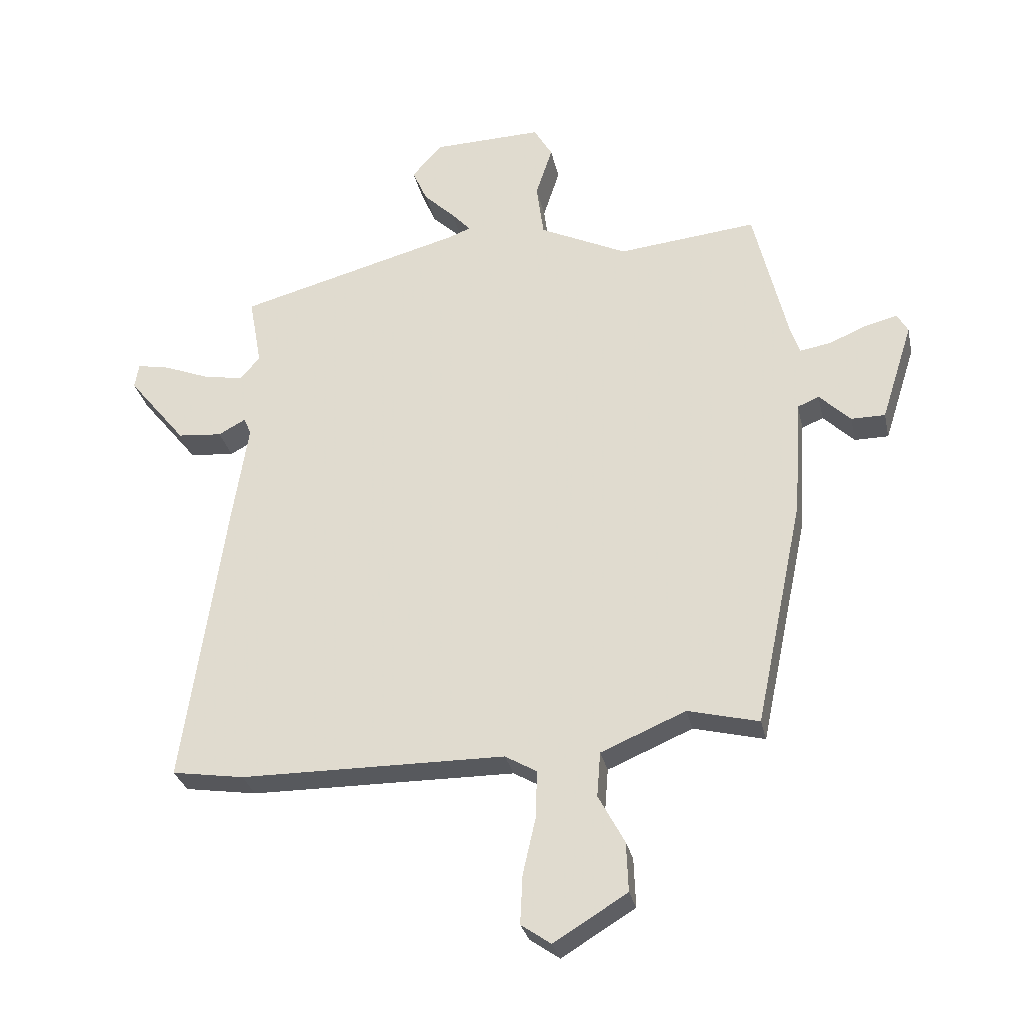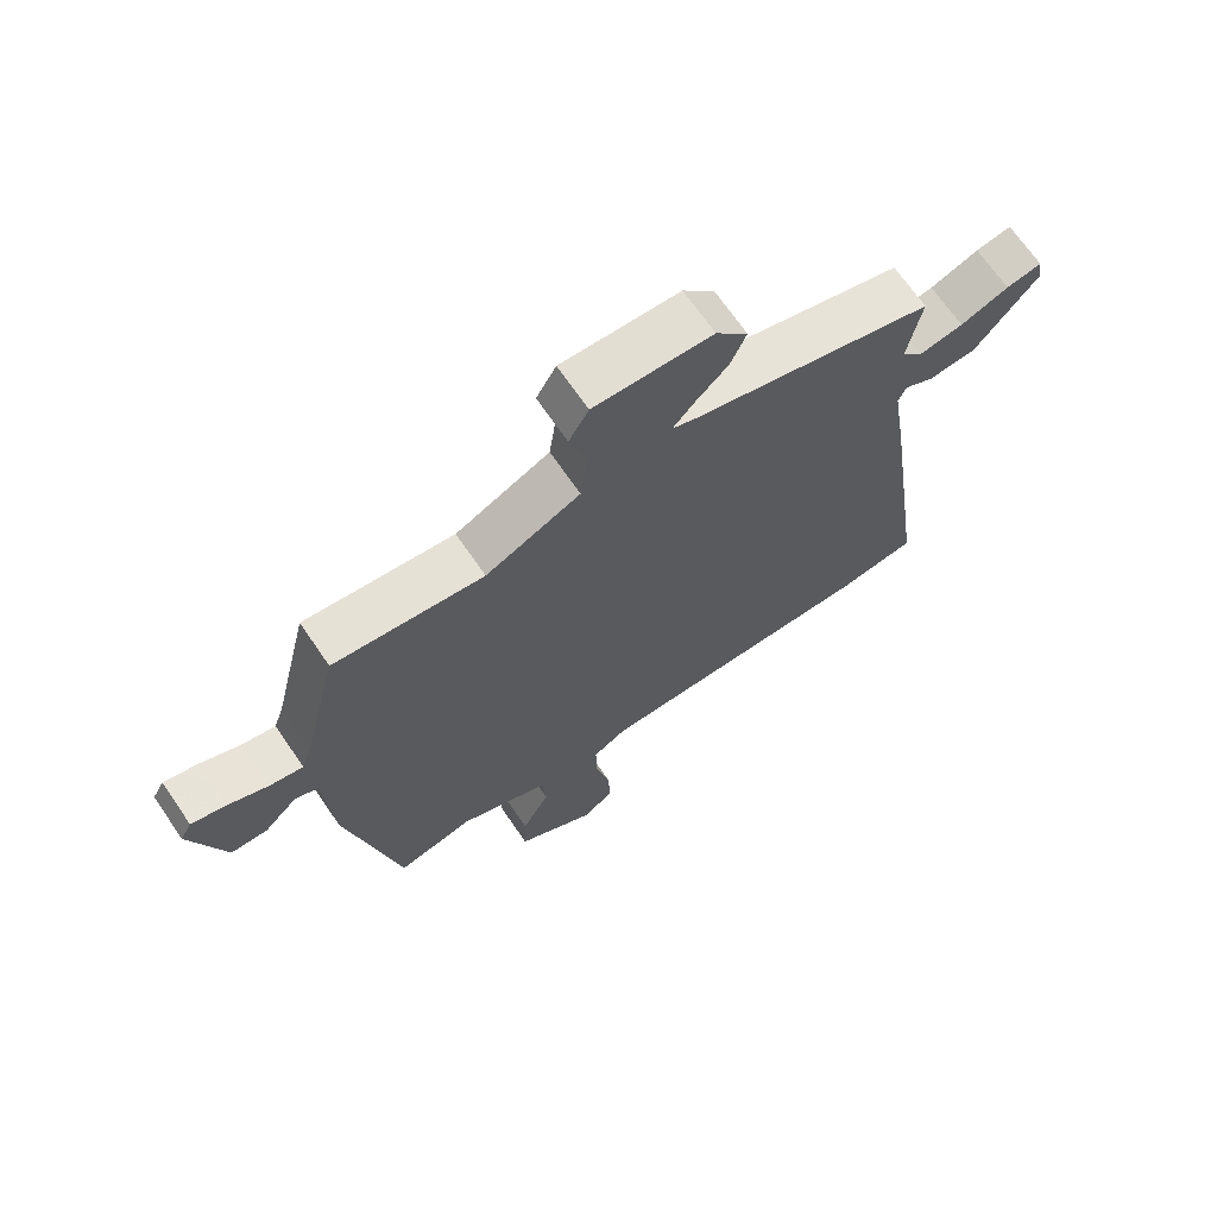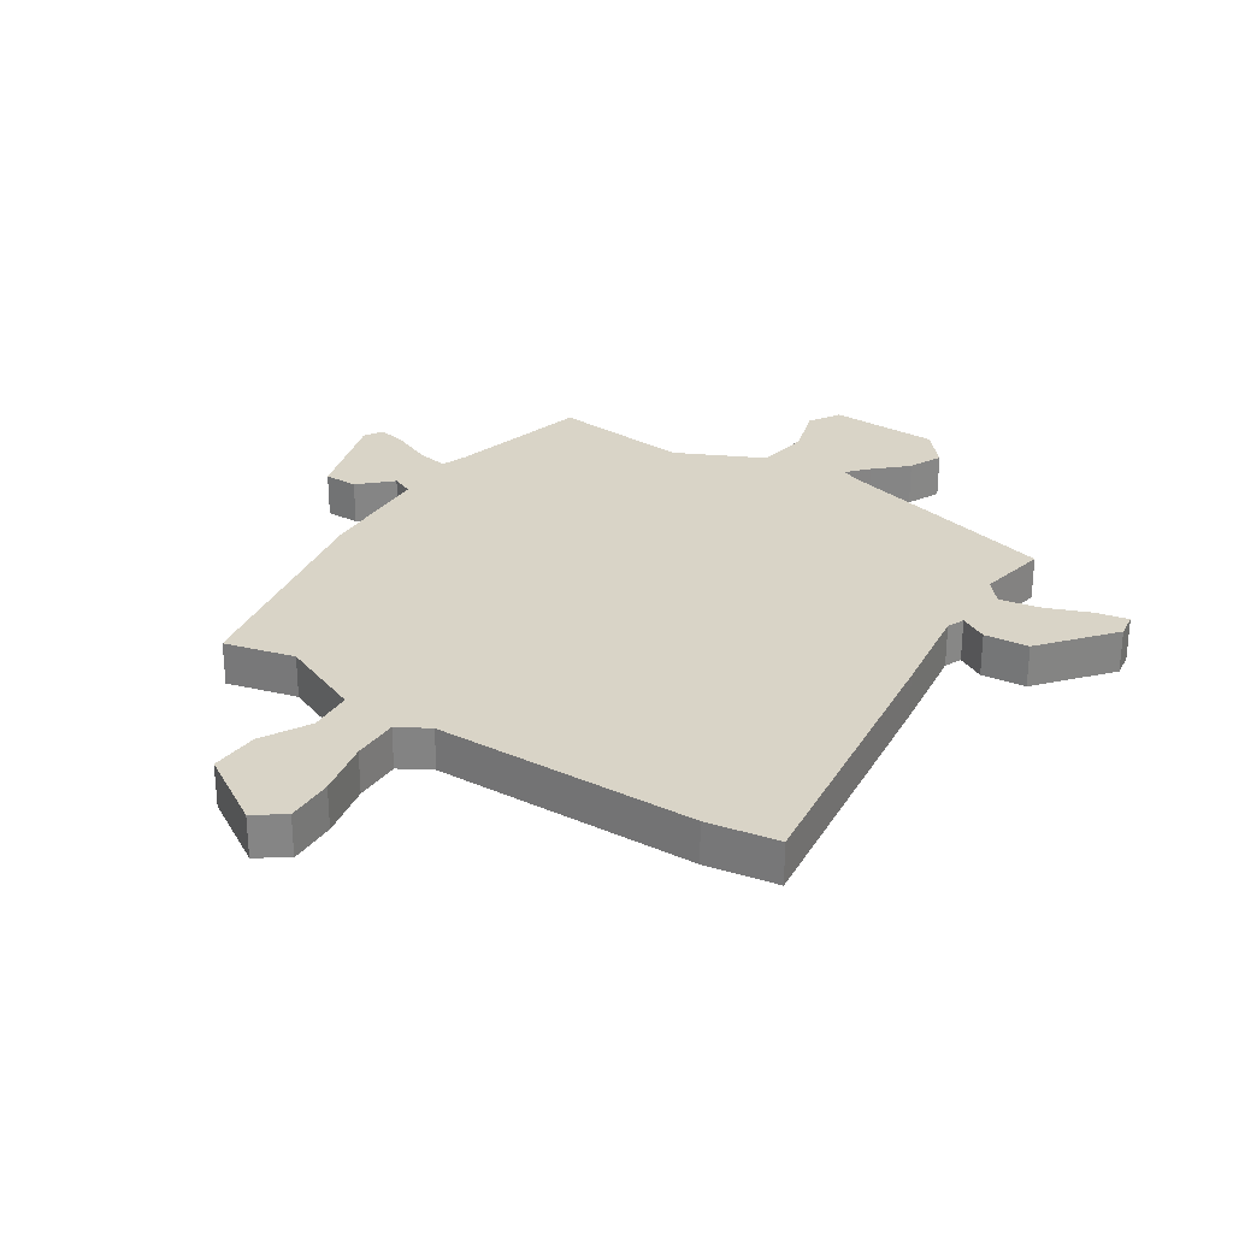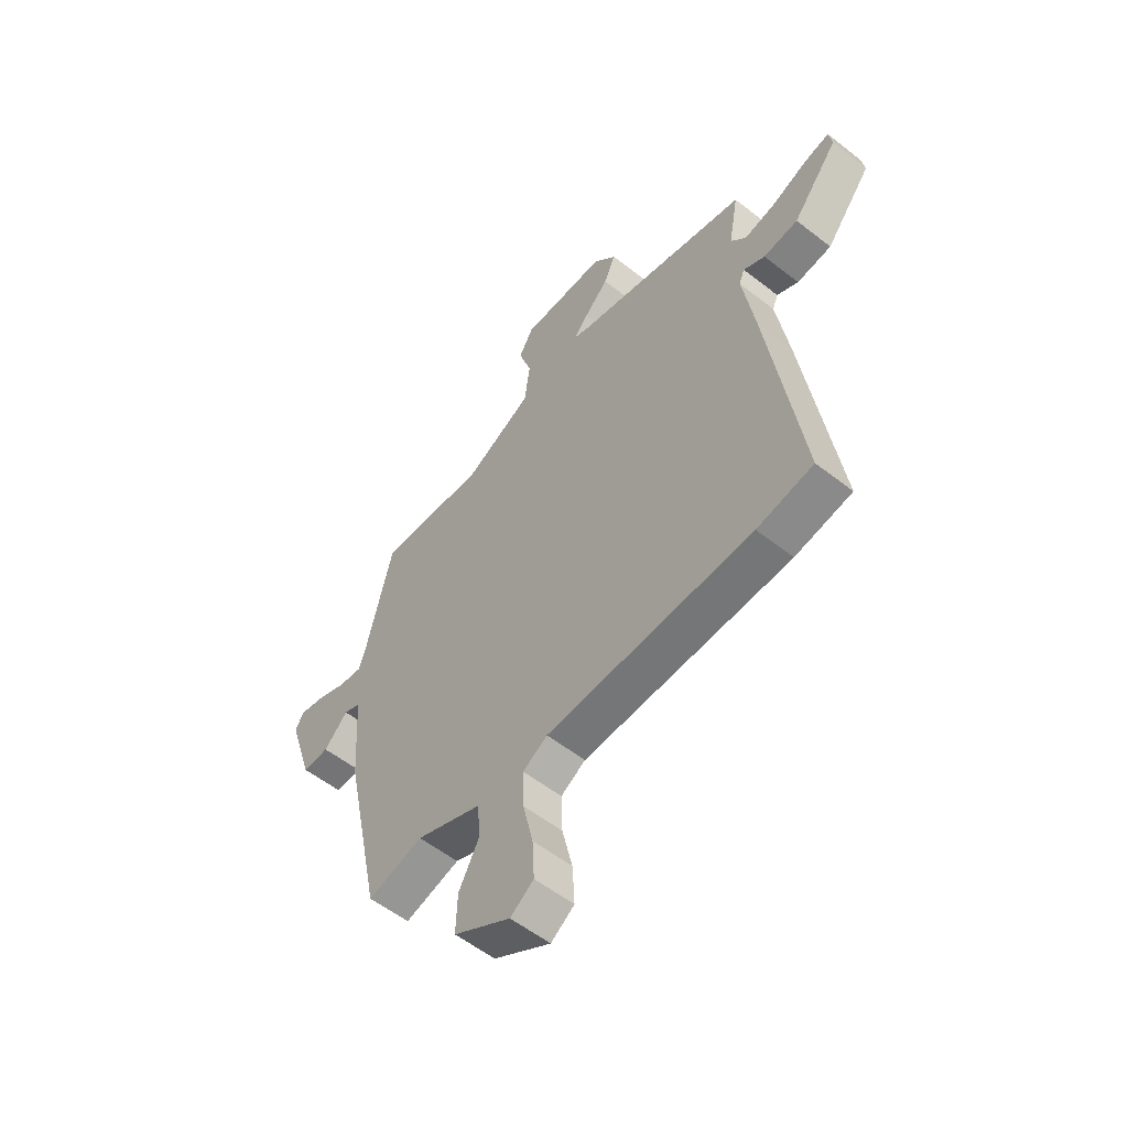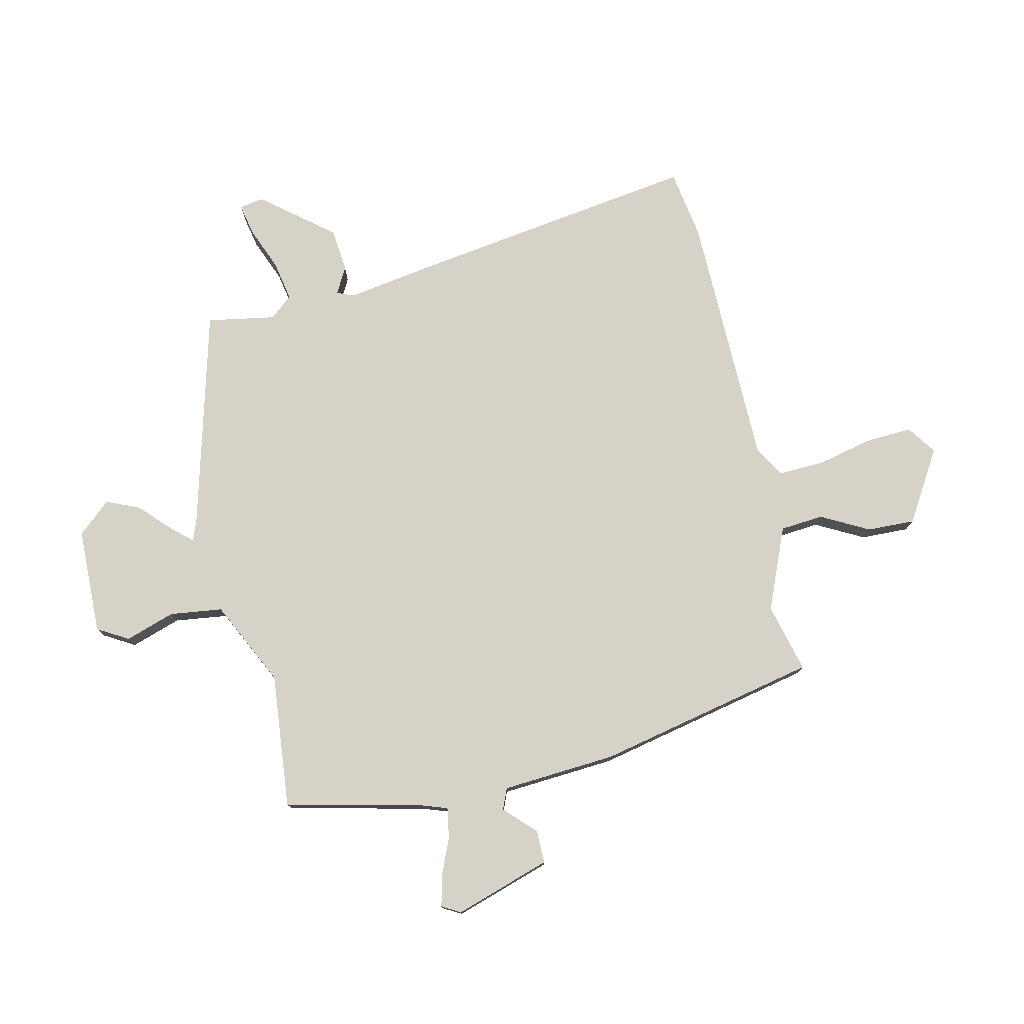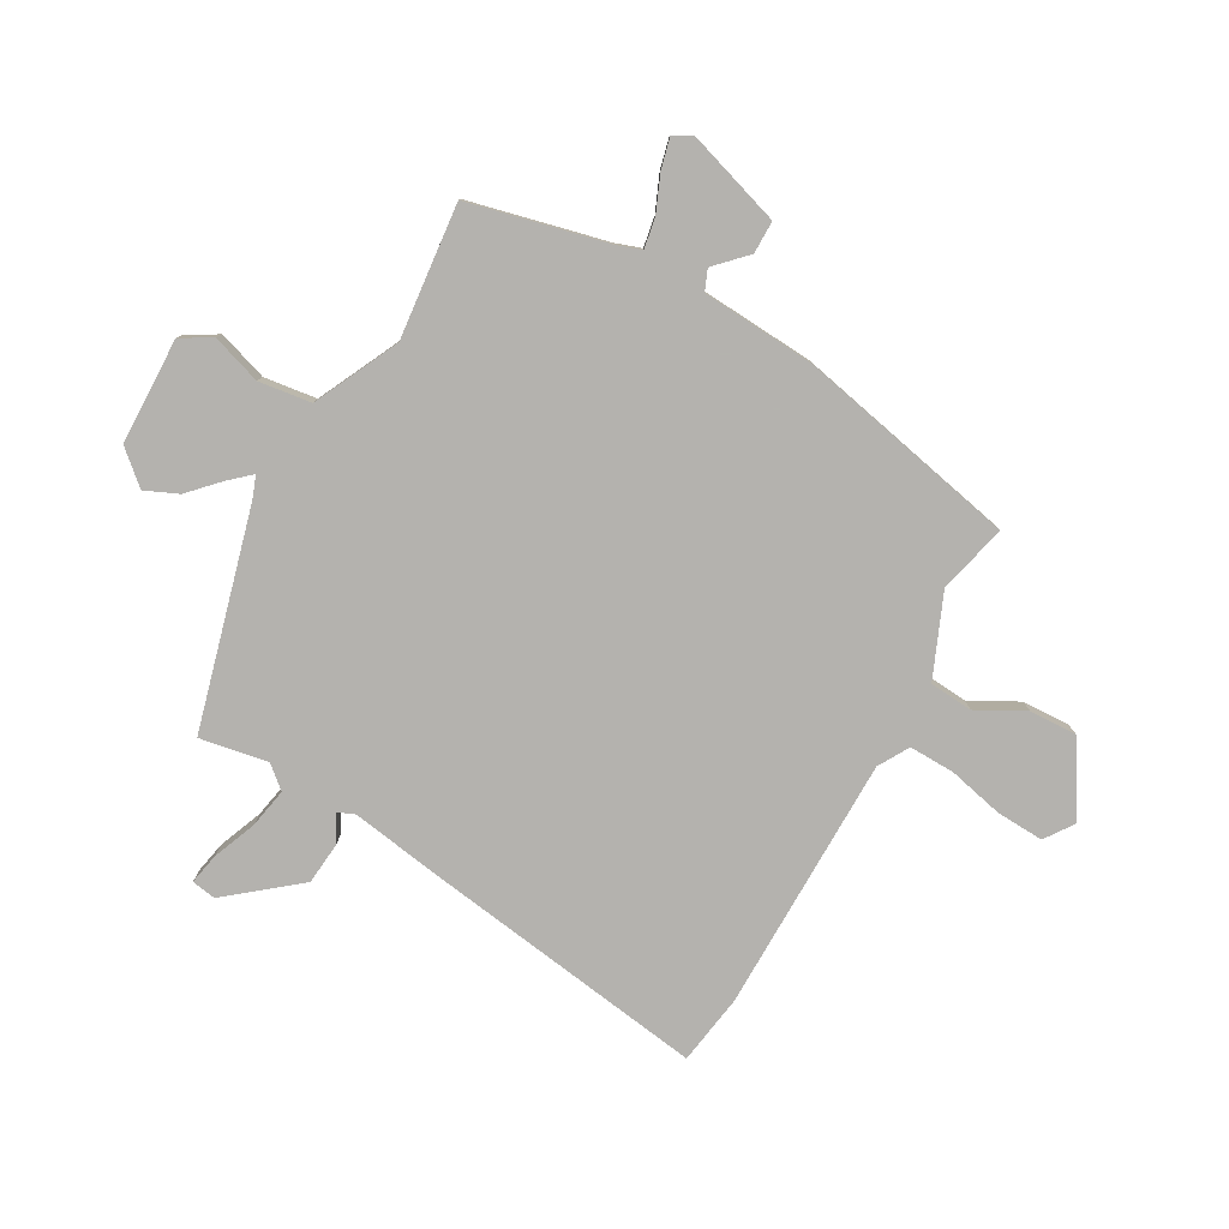
<metadata>
{"format":"obj","ext":"obj","renderer":"f3d","projection":"perspective","resolution":1024,"background":"white","views":[{"elev":-29.8,"azim":12.1,"up":"+Z"},{"elev":68.7,"azim":145.7,"up":"+Z"},{"elev":28.5,"azim":-146.4,"up":"+Y"},{"elev":-56.3,"azim":-129.3,"up":"+Z"},{"elev":77.3,"azim":77.0,"up":"+Y"},{"elev":-79.8,"azim":60.7,"up":"+Y"}]}
</metadata>
<code>
v -0.453 0.07 -0.507
v -0.574 0.07 -0.488
v -0.504 0.07 0
v -0.478 0.07 0.167
v -0.49 0.07 0.196
v -0.536 0.07 0.171
v -0.611 0.07 0.178
v -0.709 0.07 0.299
v -0.702 0.07 0.341
v -0.647 0.07 0.33
v -0.572 0.07 0.3
v -0.503 0.07 0.287
v -0.47 0.07 0.326
v -0.491 0.07 0.444
v -0.114 0.07 0.545
v -0.077 0.07 0.559
v -0.109 0.07 0.595
v -0.161 0.07 0.645
v -0.186 0.07 0.702
v -0.136 0.07 0.759
v 0.048 0.07 0.764
v 0.079 0.07 0.711
v 0.051 0.07 0.625
v 0.063 0.07 0.534
v 0.21 0.07 0.463
v 0.443 0.07 0.487
v 0.5 0.07 0.248
v 0.515 0.07 0.205
v 0.567 0.07 0.214
v 0.631 0.07 0.241
v 0.684 0.07 0.254
v 0.702 0.07 0.222
v 0.649 0.07 0.056
v 0.592 0.07 0.056
v 0.54 0.07 0.107
v 0.504 0.07 0.092
v 0.491 0.07 -0.105
v 0.41 0.07 -0.489
v 0.291 0.07 -0.459
v 0.149 0.07 -0.519
v 0.143 0.07 -0.594
v 0.187 0.07 -0.676
v 0.19 0.07 -0.759
v 0.067 0.07 -0.834
v 0.017 0.07 -0.799
v 0.021 0.07 -0.717
v 0.043 0.07 -0.621
v 0.045 0.07 -0.542
v -0.008 0.07 -0.511
v -0.453 0 -0.507
v -0.574 0 -0.488
v -0.504 0 0
v -0.478 0 0.167
v -0.49 0 0.196
v -0.536 0 0.171
v -0.611 0 0.178
v -0.709 0 0.299
v -0.702 0 0.341
v -0.647 0 0.33
v -0.572 0 0.3
v -0.503 0 0.287
v -0.47 0 0.326
v -0.491 0 0.444
v -0.114 0 0.545
v -0.077 0 0.559
v -0.109 0 0.595
v -0.161 0 0.645
v -0.186 0 0.702
v -0.136 0 0.759
v 0.048 0 0.764
v 0.079 0 0.711
v 0.051 0 0.625
v 0.063 0 0.534
v 0.21 0 0.463
v 0.443 0 0.487
v 0.5 0 0.248
v 0.515 0 0.205
v 0.567 0 0.214
v 0.631 0 0.241
v 0.684 0 0.254
v 0.702 0 0.222
v 0.649 0 0.056
v 0.592 0 0.056
v 0.54 0 0.107
v 0.504 0 0.092
v 0.491 0 -0.105
v 0.41 0 -0.489
v 0.291 0 -0.459
v 0.149 0 -0.519
v 0.143 0 -0.594
v 0.187 0 -0.676
v 0.19 0 -0.759
v 0.067 0 -0.834
v 0.017 0 -0.799
v 0.021 0 -0.717
v 0.043 0 -0.621
v 0.045 0 -0.542
v -0.008 0 -0.511
f 44 45 46 47
f 44 47 48
f 41 42 43 44
f 40 41 44 48
f 39 40 48 49
f 36 37 38 39
f 32 33 34 35
f 32 35 36
f 29 30 31 32
f 28 29 32 36
f 27 28 36 39
f 25 26 27 39
f 20 21 22 23
f 20 23 24
f 17 18 19 20
f 16 17 20 24
f 15 16 24 25
f 13 14 15 25
f 8 9 10 11
f 8 11 12
f 5 6 7 8
f 5 8 12
f 4 5 12 13
f 2 3 4
f 1 2 4
f 13 25 39 49
f 1 4 13 49
f 96 95 94 93
f 97 96 93
f 93 92 91 90
f 97 93 90 89
f 98 97 89 88
f 88 87 86 85
f 84 83 82 81
f 85 84 81
f 81 80 79 78
f 85 81 78 77
f 88 85 77 76
f 88 76 75 74
f 72 71 70 69
f 73 72 69
f 69 68 67 66
f 73 69 66 65
f 74 73 65 64
f 74 64 63 62
f 60 59 58 57
f 61 60 57
f 57 56 55 54
f 61 57 54
f 62 61 54 53
f 53 52 51
f 53 51 50
f 98 88 74 62
f 98 62 53 50
f 1 50 51 2
f 2 51 52 3
f 3 52 53 4
f 4 53 54 5
f 5 54 55 6
f 6 55 56 7
f 7 56 57 8
f 8 57 58 9
f 9 58 59 10
f 10 59 60 11
f 11 60 61 12
f 12 61 62 13
f 13 62 63 14
f 14 63 64 15
f 15 64 65 16
f 16 65 66 17
f 17 66 67 18
f 18 67 68 19
f 19 68 69 20
f 20 69 70 21
f 21 70 71 22
f 22 71 72 23
f 23 72 73 24
f 24 73 74 25
f 25 74 75 26
f 26 75 76 27
f 27 76 77 28
f 28 77 78 29
f 29 78 79 30
f 30 79 80 31
f 31 80 81 32
f 32 81 82 33
f 33 82 83 34
f 34 83 84 35
f 35 84 85 36
f 36 85 86 37
f 37 86 87 38
f 38 87 88 39
f 39 88 89 40
f 40 89 90 41
f 41 90 91 42
f 42 91 92 43
f 43 92 93 44
f 44 93 94 45
f 45 94 95 46
f 46 95 96 47
f 47 96 97 48
f 48 97 98 49
f 49 98 50 1

</code>
